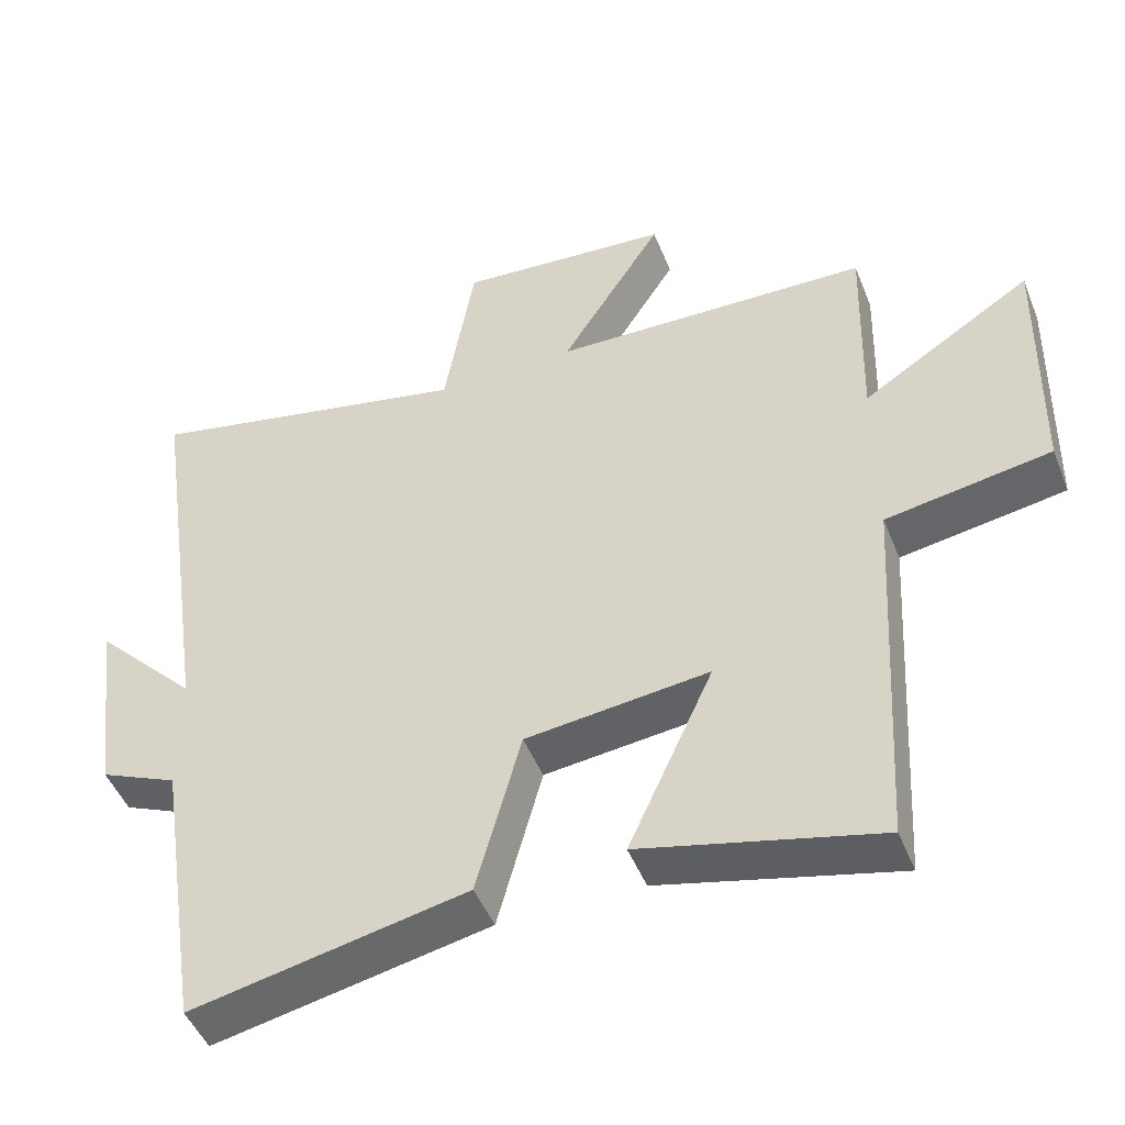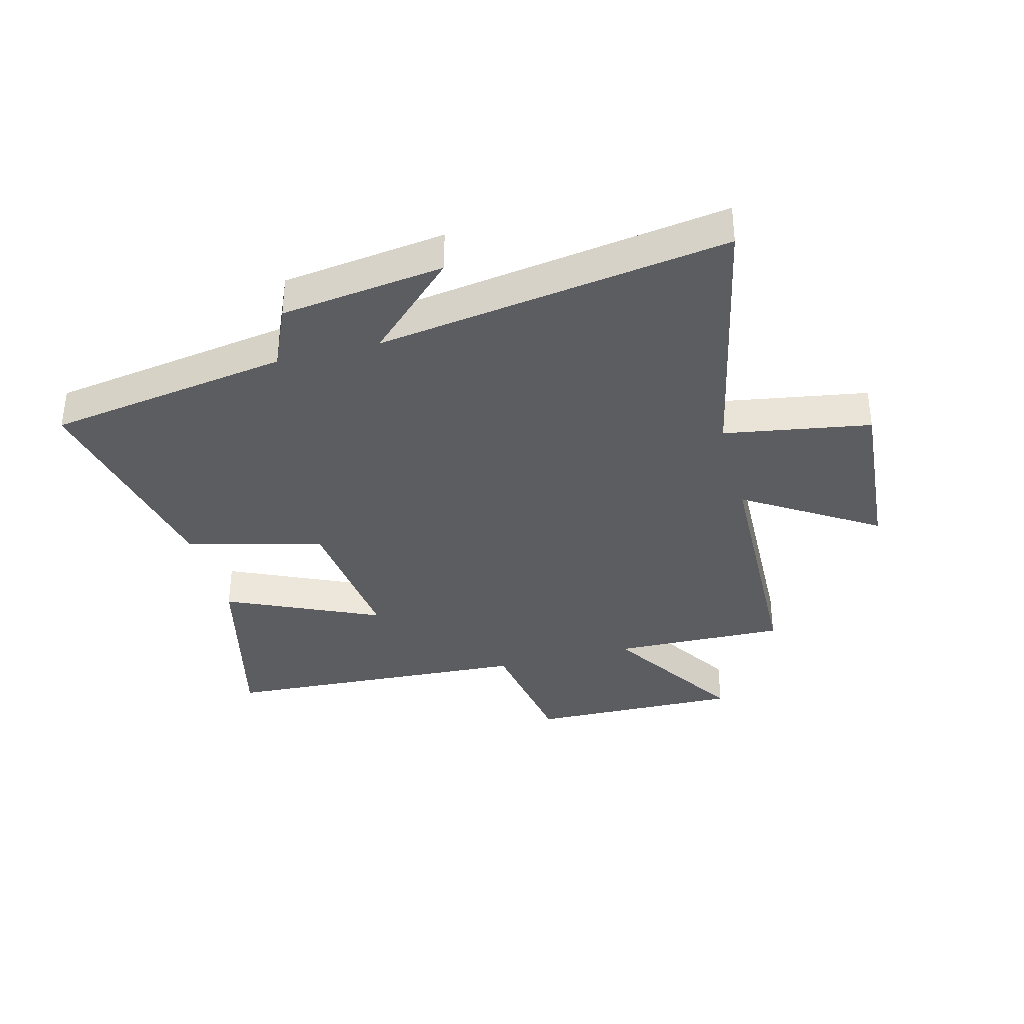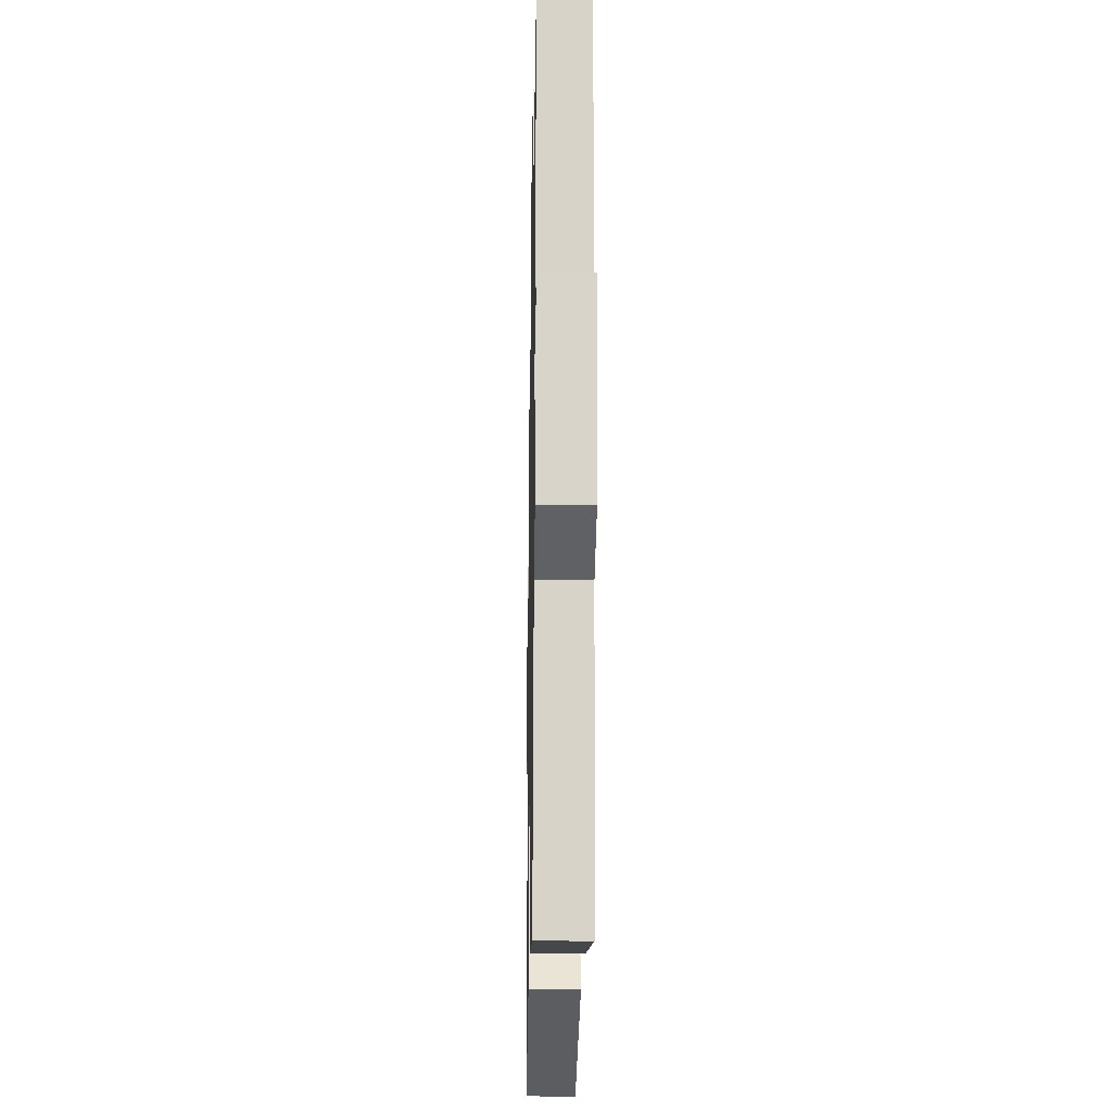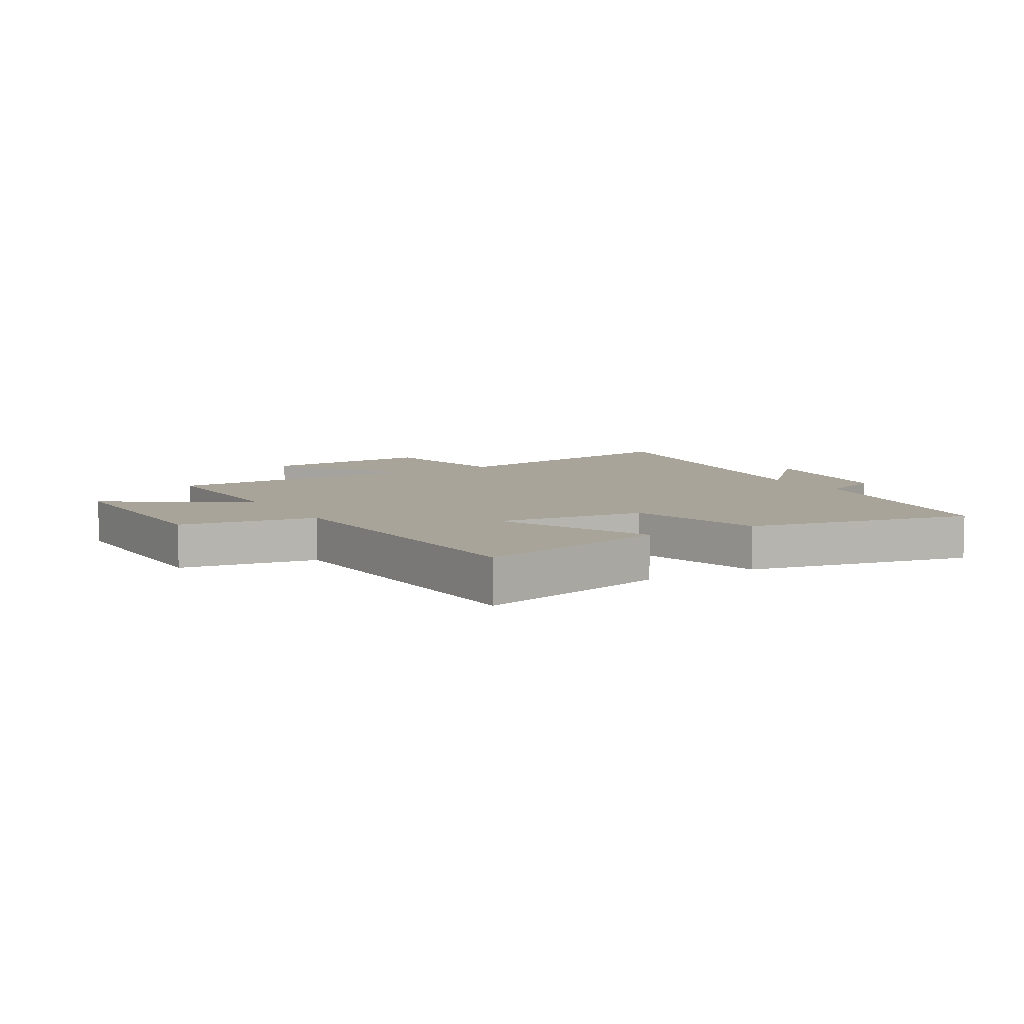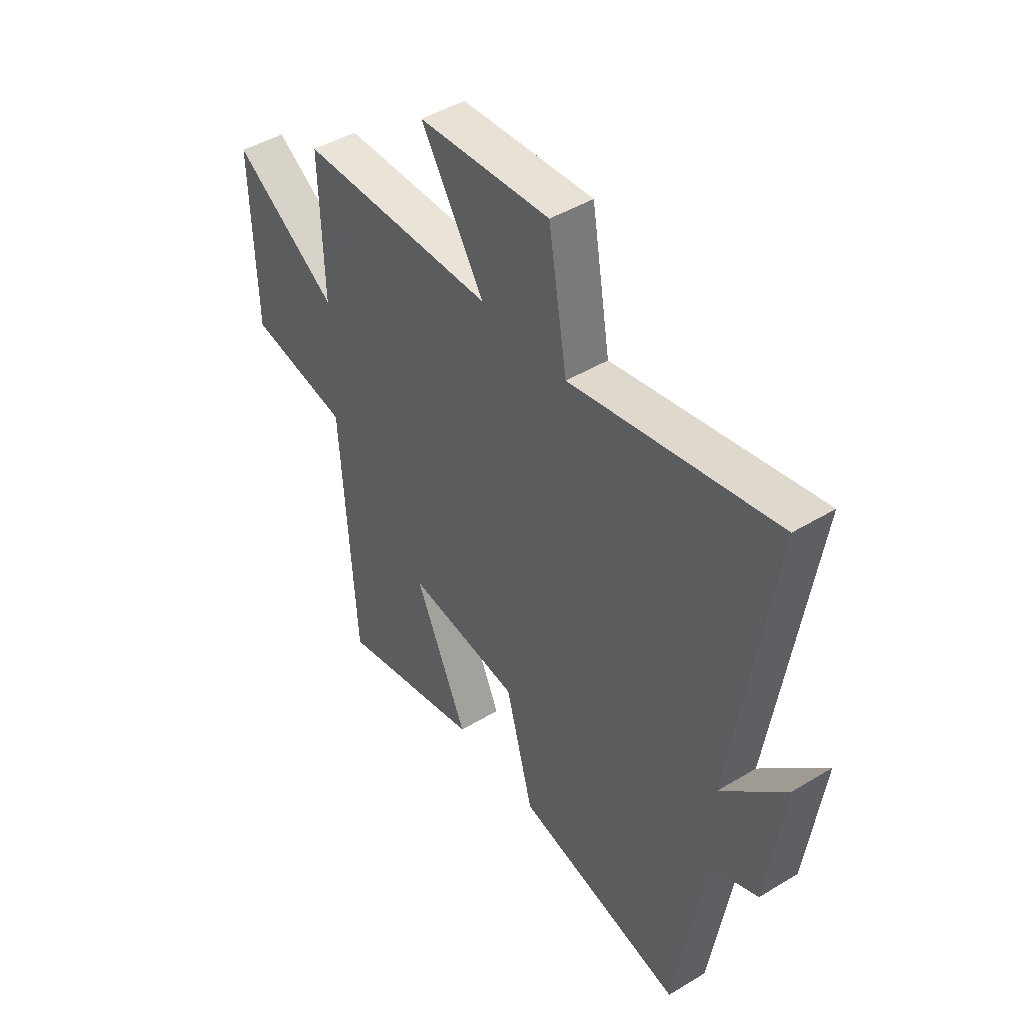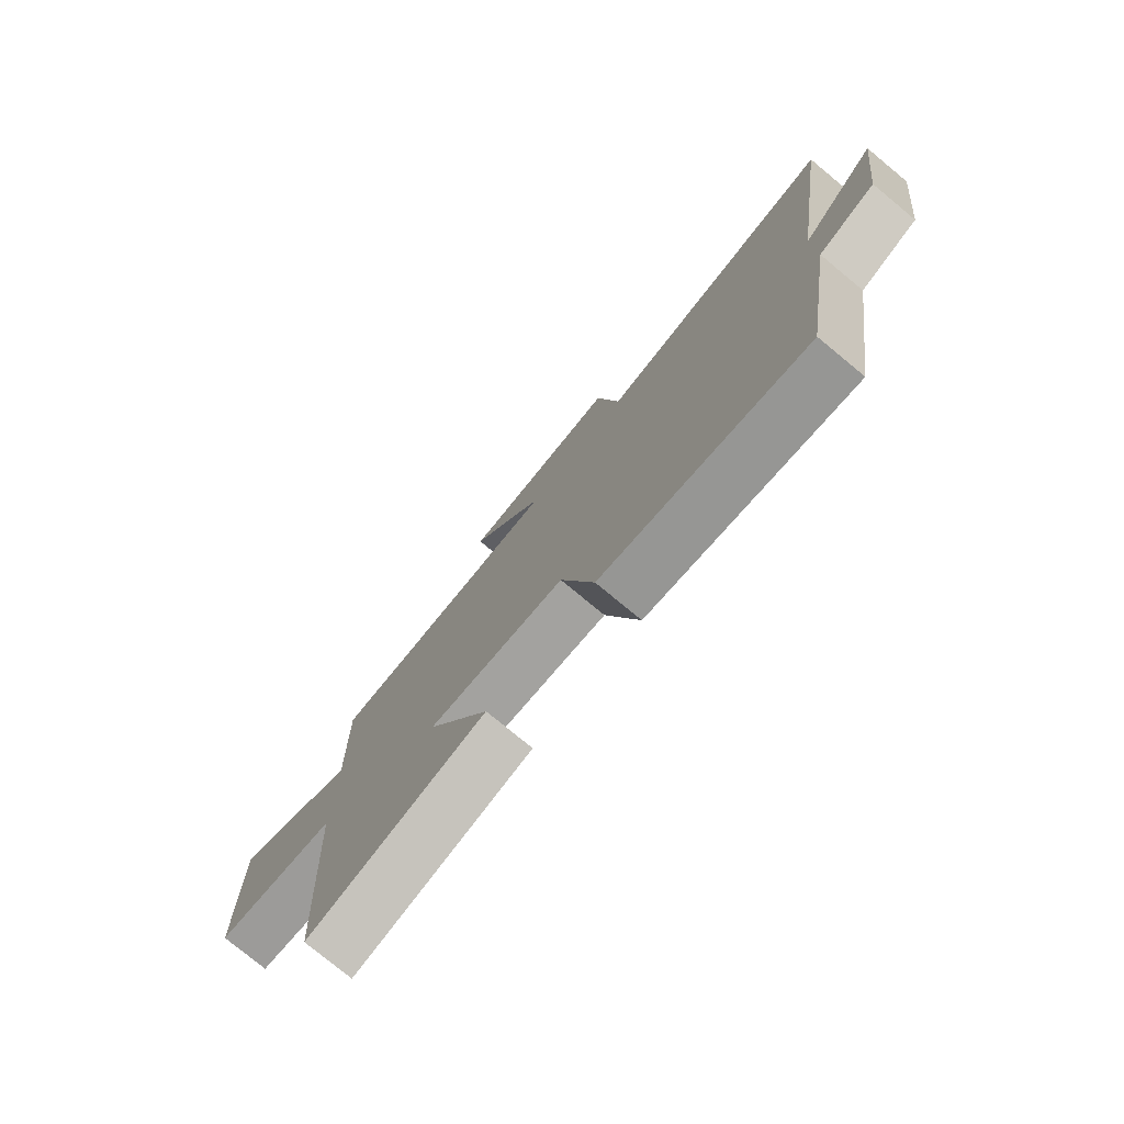
<metadata>
{"format":"obj","ext":"obj","renderer":"f3d","projection":"perspective","resolution":1024,"background":"white","views":[{"elev":-47.9,"azim":21.4,"up":"+Z"},{"elev":-36.0,"azim":-75.2,"up":"+Y"},{"elev":-22.0,"azim":-91.0,"up":"+Z"},{"elev":7.3,"azim":149.5,"up":"+Y"},{"elev":45.6,"azim":-124.9,"up":"+Z"},{"elev":-77.9,"azim":-129.5,"up":"+Z"}]}
</metadata>
<code>
v -0.436 0.07 -0.577
v -0.5 0.07 -0.167
v -0.608 0.07 -0.119
v -0.644 0.07 0.157
v -0.5 0.07 0.007
v -0.588 0.07 0.599
v -0.129 0.07 0.5
v -0.087 0.07 0.747
v 0.209 0.07 0.723
v 0.067 0.07 0.5
v 0.508 0.07 0.486
v 0.5 0.07 0.193
v 0.736 0.07 0.342
v 0.728 0.07 -0.018
v 0.5 0.07 -0.055
v 0.469 0.07 -0.581
v 0.142 0.07 -0.5
v 0.26 0.07 -0.242
v 0.006 0.07 -0.27
v -0.056 0.07 -0.5
v -0.436 0 -0.577
v -0.5 0 -0.167
v -0.608 0 -0.119
v -0.644 0 0.157
v -0.5 0 0.007
v -0.588 0 0.599
v -0.129 0 0.5
v -0.087 0 0.747
v 0.209 0 0.723
v 0.067 0 0.5
v 0.508 0 0.486
v 0.5 0 0.193
v 0.736 0 0.342
v 0.728 0 -0.018
v 0.5 0 -0.055
v 0.469 0 -0.581
v 0.142 0 -0.5
v 0.26 0 -0.242
v 0.006 0 -0.27
v -0.056 0 -0.5
f 19 20 1 2
f 18 19 2 3
f 15 16 17 18
f 15 18 3
f 12 13 14 15
f 12 15 3
f 10 11 12 3
f 7 8 9 10
f 5 6 7
f 5 7 10
f 3 4 5
f 3 5 10
f 22 21 40 39
f 23 22 39 38
f 38 37 36 35
f 23 38 35
f 35 34 33 32
f 23 35 32
f 23 32 31 30
f 30 29 28 27
f 27 26 25
f 30 27 25
f 25 24 23
f 30 25 23
f 1 21 22 2
f 2 22 23 3
f 3 23 24 4
f 4 24 25 5
f 5 25 26 6
f 6 26 27 7
f 7 27 28 8
f 8 28 29 9
f 9 29 30 10
f 10 30 31 11
f 11 31 32 12
f 12 32 33 13
f 13 33 34 14
f 14 34 35 15
f 15 35 36 16
f 16 36 37 17
f 17 37 38 18
f 18 38 39 19
f 19 39 40 20
f 20 40 21 1

</code>
